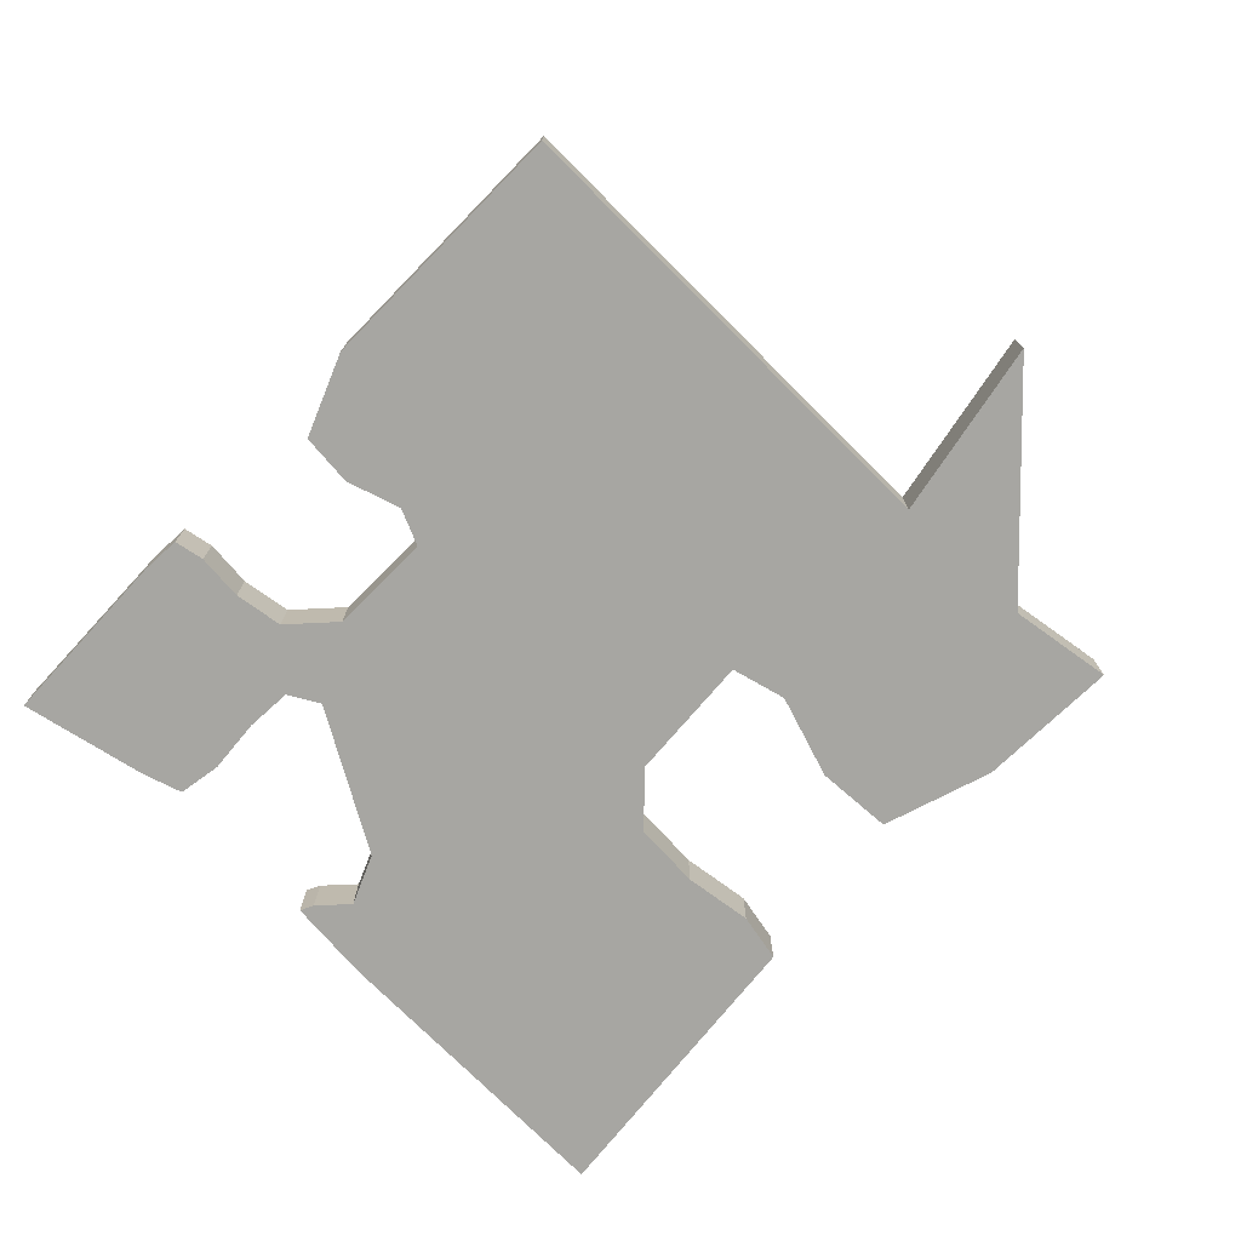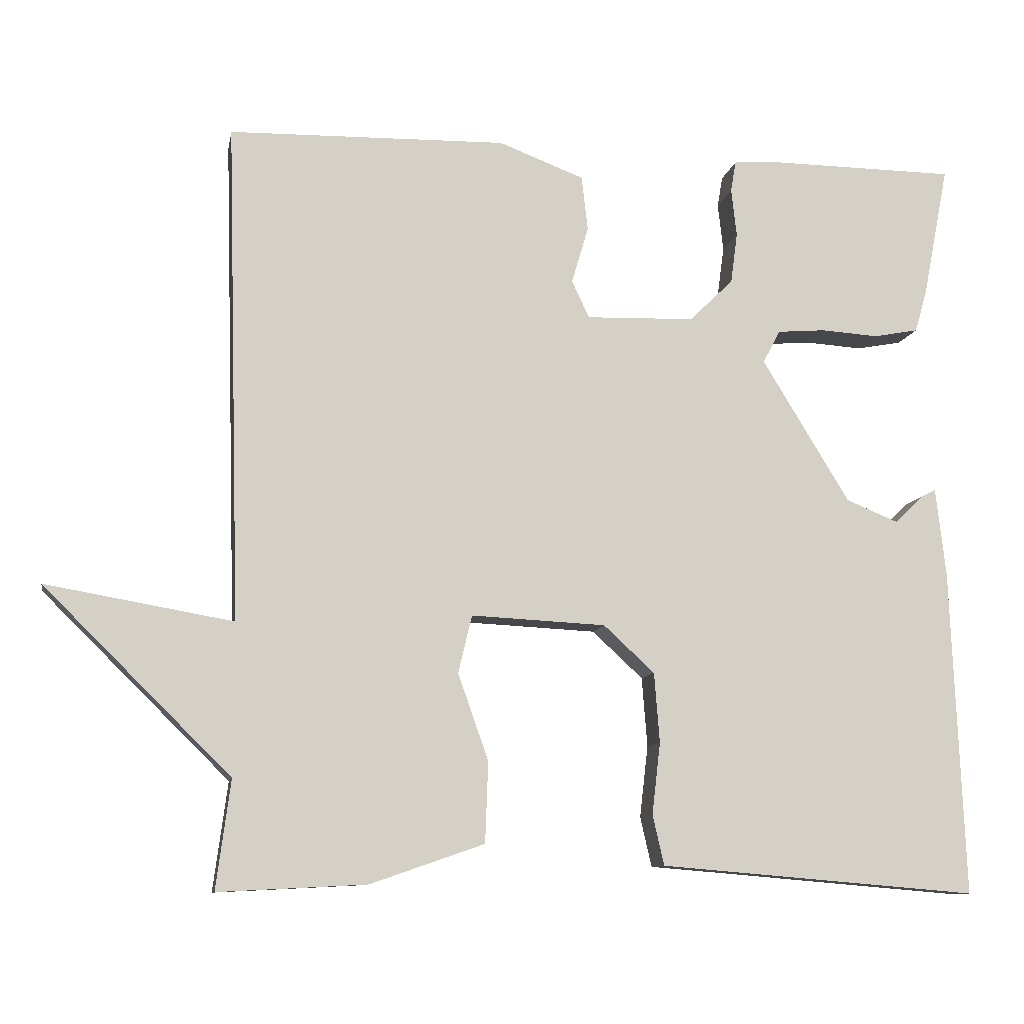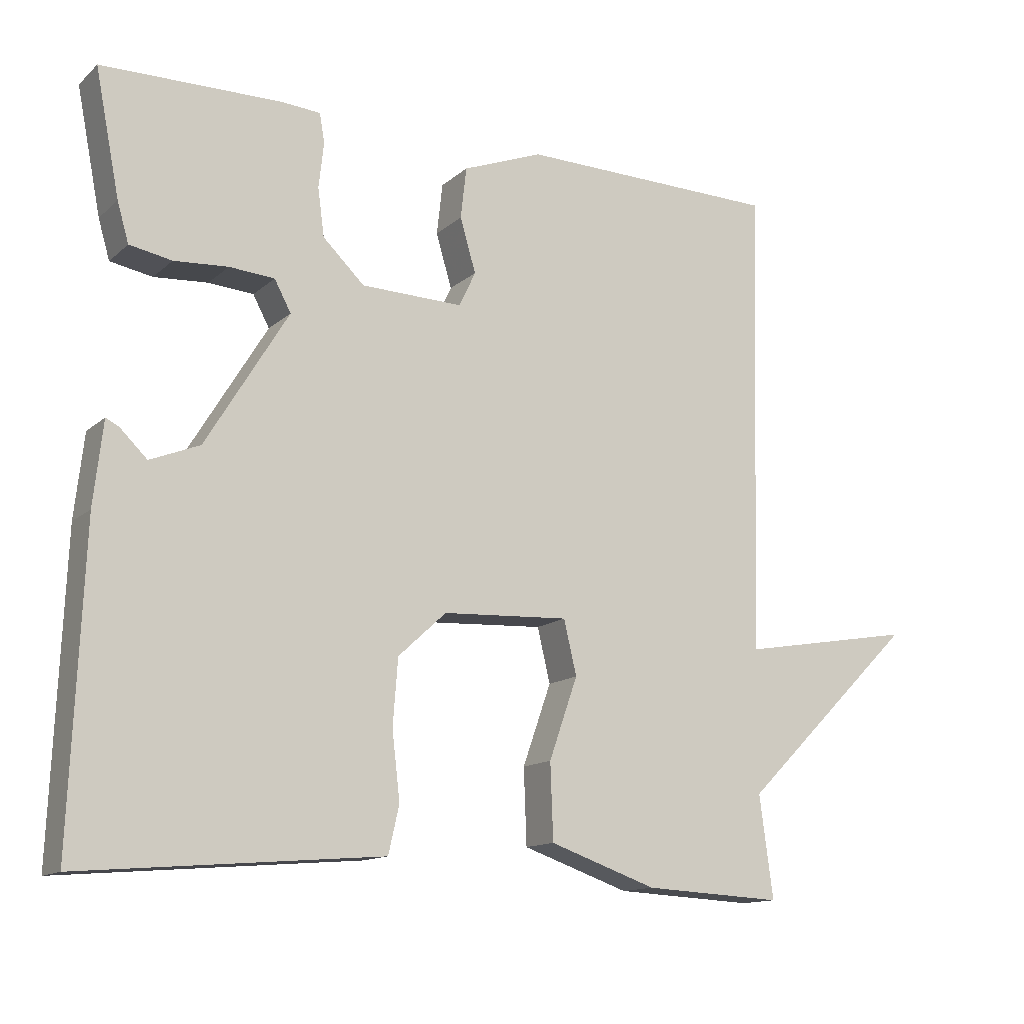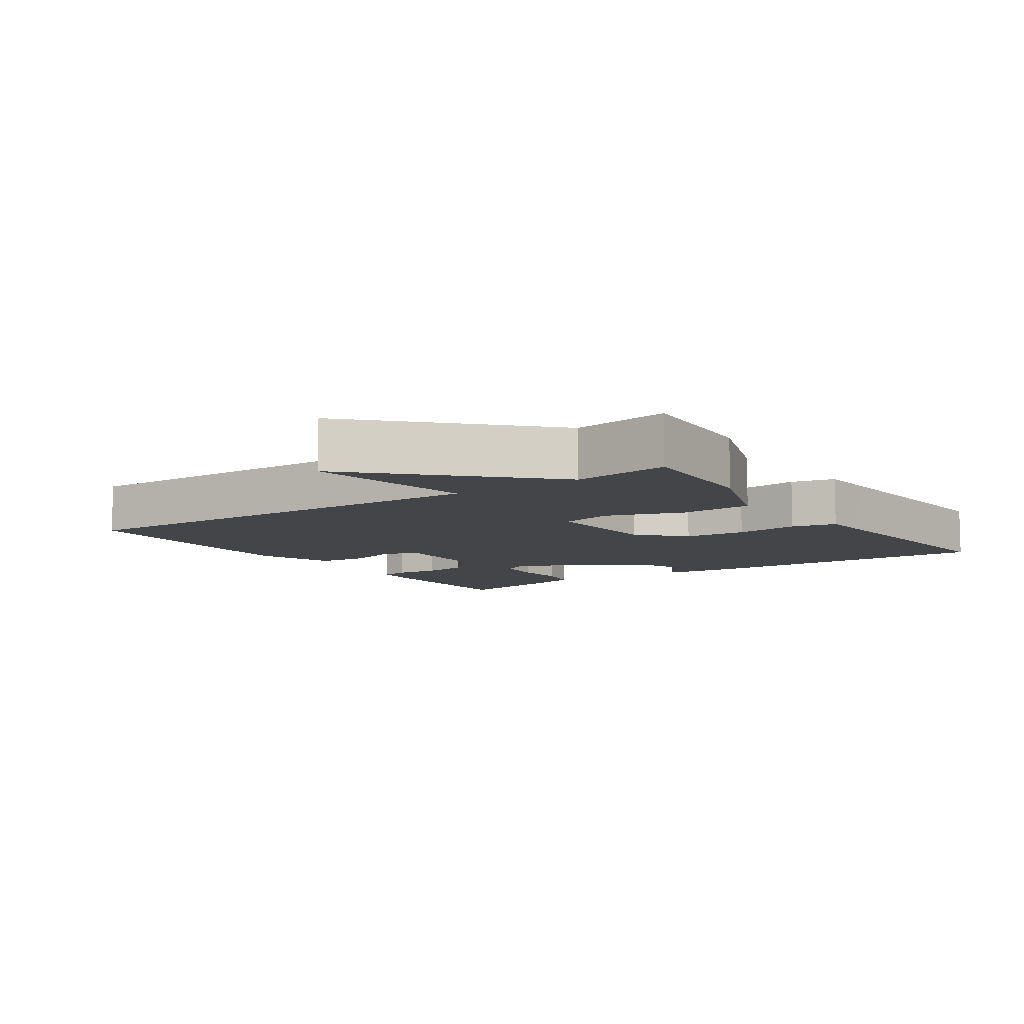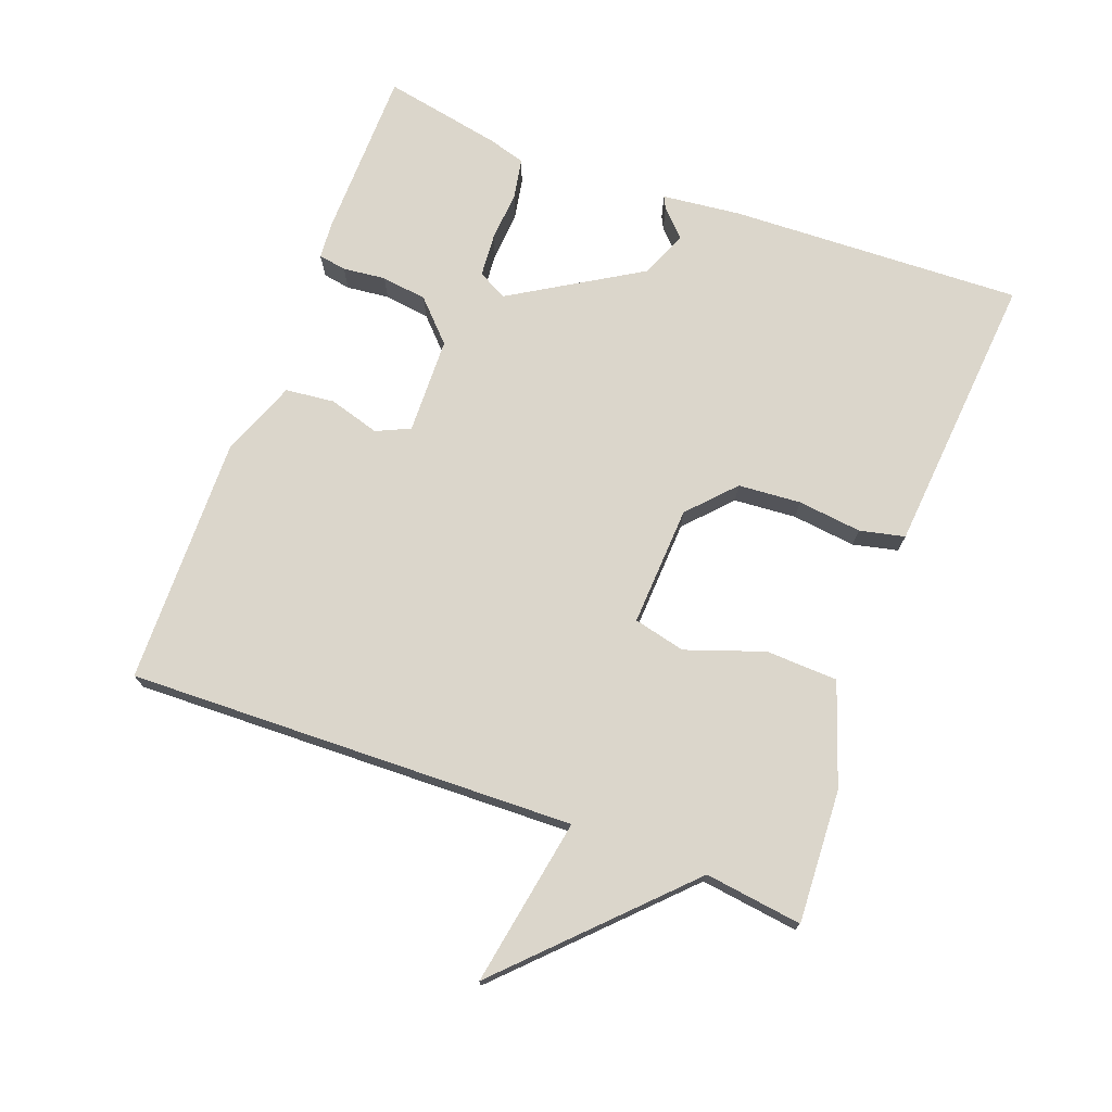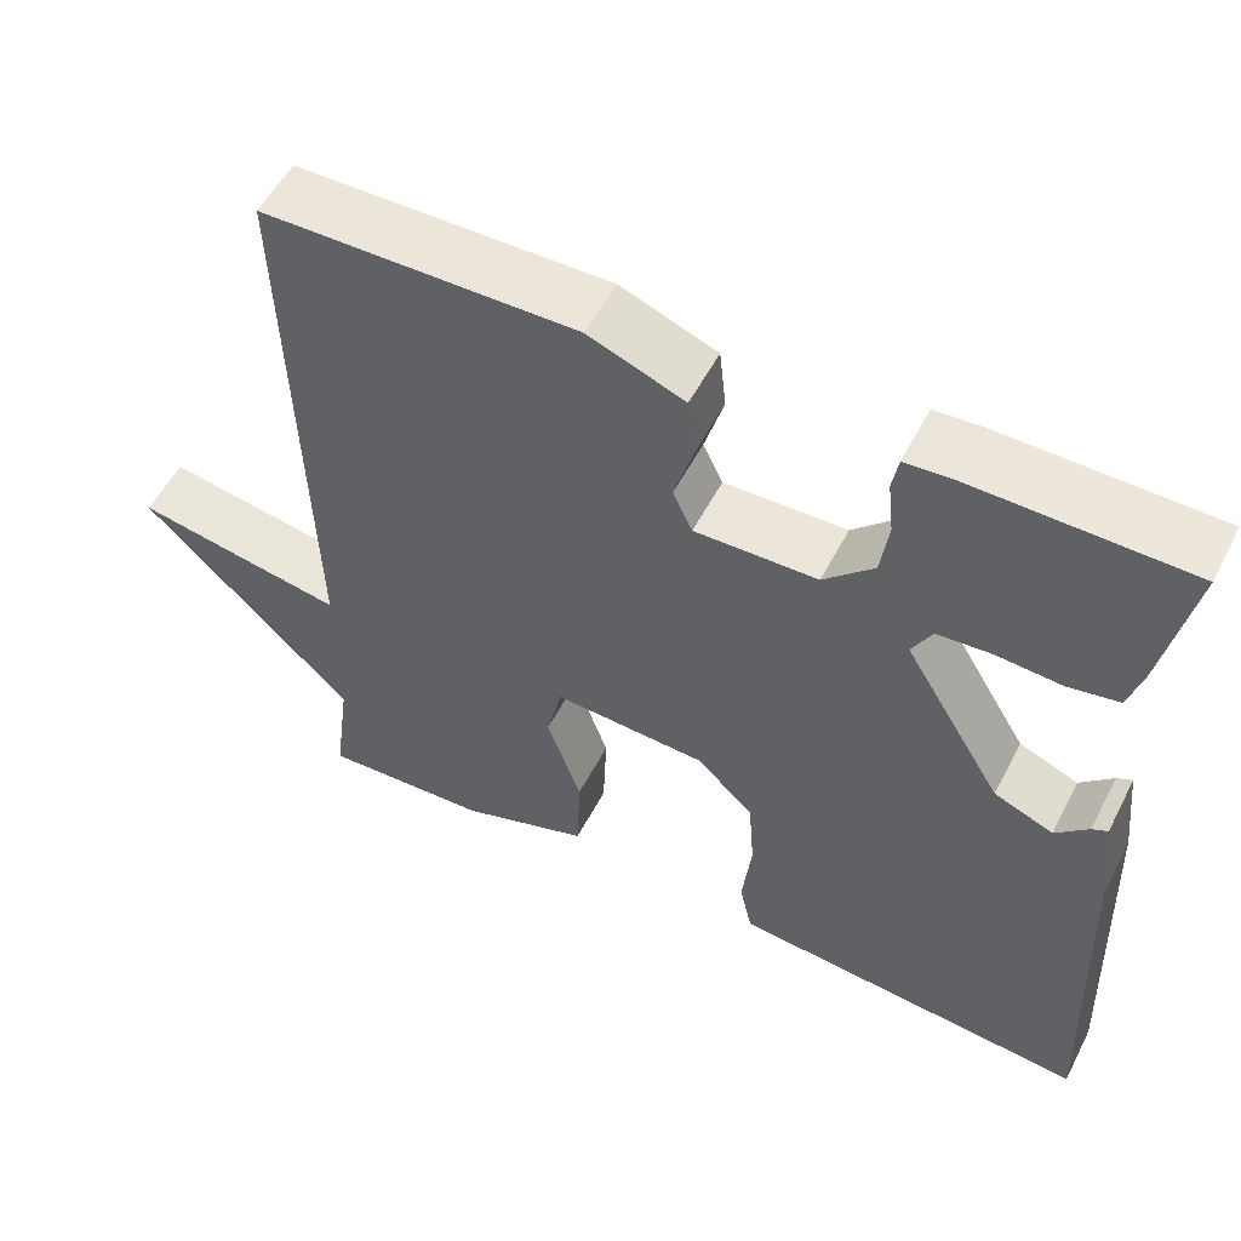
<metadata>
{"format":"obj","ext":"obj","renderer":"f3d","projection":"perspective","resolution":1024,"background":"white","views":[{"elev":-74.0,"azim":46.7,"up":"+Y"},{"elev":-10.0,"azim":169.8,"up":"+Z"},{"elev":-13.4,"azim":-29.2,"up":"+Z"},{"elev":-8.8,"azim":124.6,"up":"+Y"},{"elev":73.5,"azim":110.5,"up":"+Y"},{"elev":54.6,"azim":-152.9,"up":"+Z"}]}
</metadata>
<code>
v 0.5 0.07 -0.5
v 0.305 0.07 -0.49
v 0.155 0.07 -0.438
v 0.151 0.07 -0.332
v 0.191 0.07 -0.218
v 0.173 0.07 -0.142
v -0.004 0.07 -0.151
v -0.071 0.07 -0.213
v -0.078 0.07 -0.305
v -0.067 0.07 -0.399
v -0.082 0.07 -0.465
v -0.167 0.07 -0.472
v -0.5 0.07 -0.5
v -0.483 0.07 -0.07
v -0.47 0.07 0.046
v -0.452 0.07 0.037
v -0.414 0.07 0
v -0.345 0.07 0.028
v -0.23 0.07 0.217
v -0.253 0.07 0.26
v -0.316 0.07 0.265
v -0.391 0.07 0.26
v -0.45 0.07 0.271
v -0.466 0.07 0.326
v -0.5 0.07 0.5
v -0.25 0.07 0.503
v -0.195 0.07 0.499
v -0.188 0.07 0.458
v -0.195 0.07 0.395
v -0.186 0.07 0.328
v -0.128 0.07 0.272
v 0.014 0.07 0.268
v 0.037 0.07 0.317
v 0.015 0.07 0.392
v 0.023 0.07 0.464
v 0.135 0.07 0.507
v 0.5 0.07 0.5
v 0.481 0.07 -0.157
v 0.727 0.07 -0.114
v 0.481 0.07 -0.357
v 0.5 0 -0.5
v 0.305 0 -0.49
v 0.155 0 -0.438
v 0.151 0 -0.332
v 0.191 0 -0.218
v 0.173 0 -0.142
v -0.004 0 -0.151
v -0.071 0 -0.213
v -0.078 0 -0.305
v -0.067 0 -0.399
v -0.082 0 -0.465
v -0.167 0 -0.472
v -0.5 0 -0.5
v -0.483 0 -0.07
v -0.47 0 0.046
v -0.452 0 0.037
v -0.414 0 0
v -0.345 0 0.028
v -0.23 0 0.217
v -0.253 0 0.26
v -0.316 0 0.265
v -0.391 0 0.26
v -0.45 0 0.271
v -0.466 0 0.326
v -0.5 0 0.5
v -0.25 0 0.503
v -0.195 0 0.499
v -0.188 0 0.458
v -0.195 0 0.395
v -0.186 0 0.328
v -0.128 0 0.272
v 0.014 0 0.268
v 0.037 0 0.317
v 0.015 0 0.392
v 0.023 0 0.464
v 0.135 0 0.507
v 0.5 0 0.5
v 0.481 0 -0.157
v 0.727 0 -0.114
v 0.481 0 -0.357
f 38 39 40
f 36 37 38
f 35 36 38
f 34 35 38
f 33 34 38
f 32 33 38 40
f 31 32 40 1
f 27 28 29
f 26 27 29
f 25 26 29
f 24 25 29
f 23 24 29
f 22 23 29
f 21 22 29
f 20 21 29 30
f 19 20 30 31
f 15 16 17
f 14 15 17
f 13 14 17
f 12 13 17
f 12 17 18
f 11 12 18
f 10 11 18
f 9 10 18
f 18 19 31
f 9 18 31
f 8 9 31
f 3 4 5
f 2 3 5
f 1 2 5
f 1 5 6
f 31 1 6
f 7 8 31
f 6 7 31
f 80 79 78
f 78 77 76
f 78 76 75
f 78 75 74
f 78 74 73
f 80 78 73 72
f 41 80 72 71
f 69 68 67
f 69 67 66
f 69 66 65
f 69 65 64
f 69 64 63
f 69 63 62
f 69 62 61
f 70 69 61 60
f 71 70 60 59
f 57 56 55
f 57 55 54
f 57 54 53
f 57 53 52
f 58 57 52
f 58 52 51
f 58 51 50
f 58 50 49
f 71 59 58
f 71 58 49
f 71 49 48
f 45 44 43
f 45 43 42
f 45 42 41
f 46 45 41
f 46 41 71
f 71 48 47
f 71 47 46
f 1 41 42 2
f 2 42 43 3
f 3 43 44 4
f 4 44 45 5
f 5 45 46 6
f 6 46 47 7
f 7 47 48 8
f 8 48 49 9
f 9 49 50 10
f 10 50 51 11
f 11 51 52 12
f 12 52 53 13
f 13 53 54 14
f 14 54 55 15
f 15 55 56 16
f 16 56 57 17
f 17 57 58 18
f 18 58 59 19
f 19 59 60 20
f 20 60 61 21
f 21 61 62 22
f 22 62 63 23
f 23 63 64 24
f 24 64 65 25
f 25 65 66 26
f 26 66 67 27
f 27 67 68 28
f 28 68 69 29
f 29 69 70 30
f 30 70 71 31
f 31 71 72 32
f 32 72 73 33
f 33 73 74 34
f 34 74 75 35
f 35 75 76 36
f 36 76 77 37
f 37 77 78 38
f 38 78 79 39
f 39 79 80 40
f 40 80 41 1

</code>
